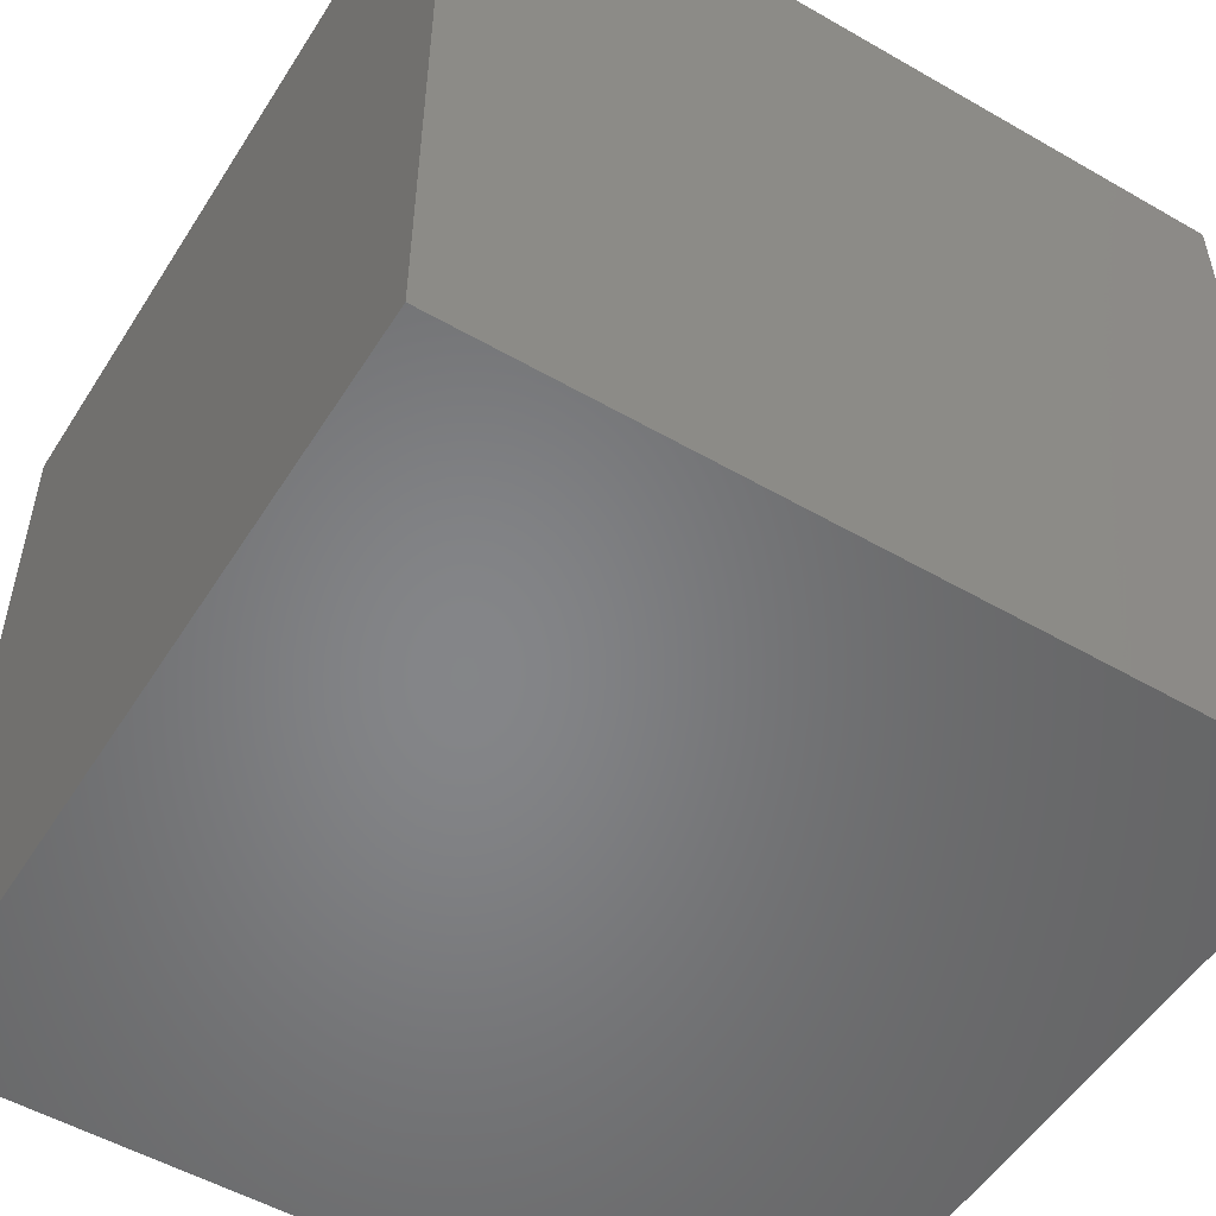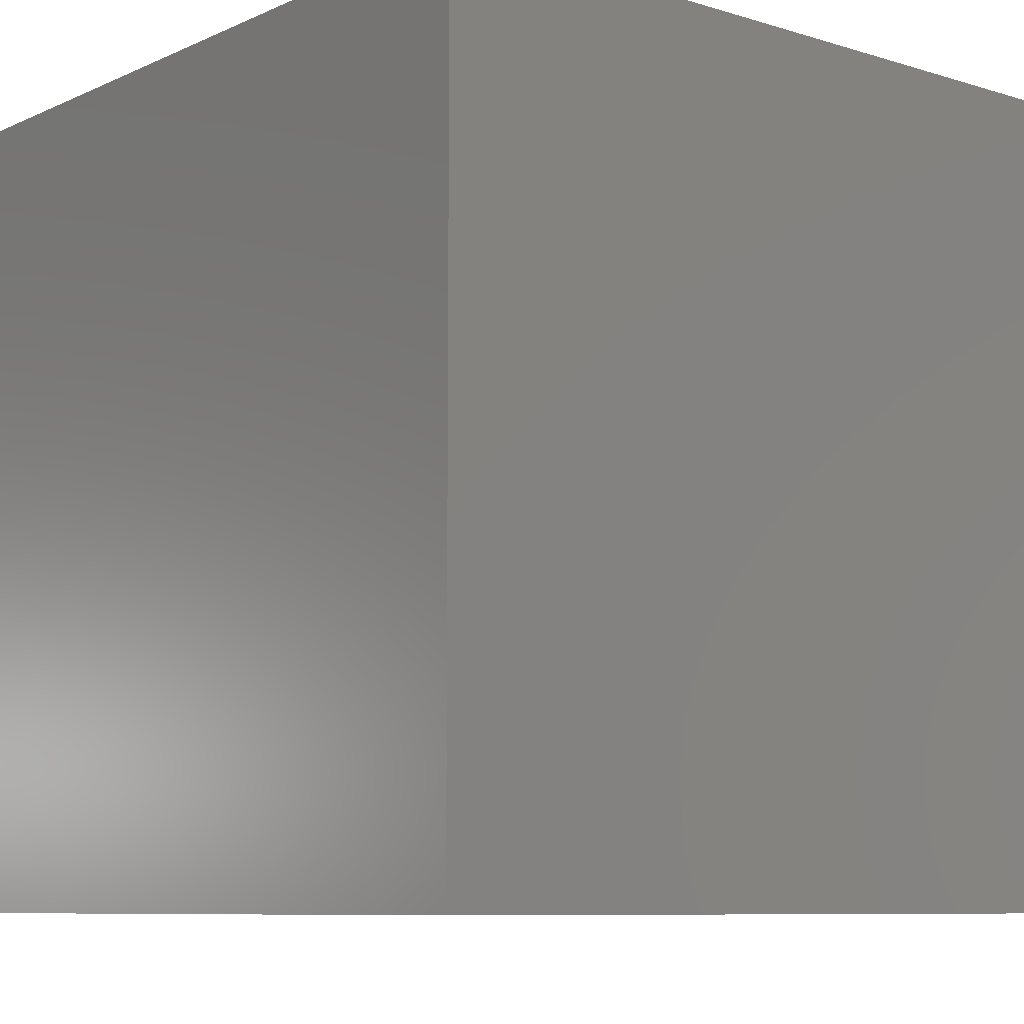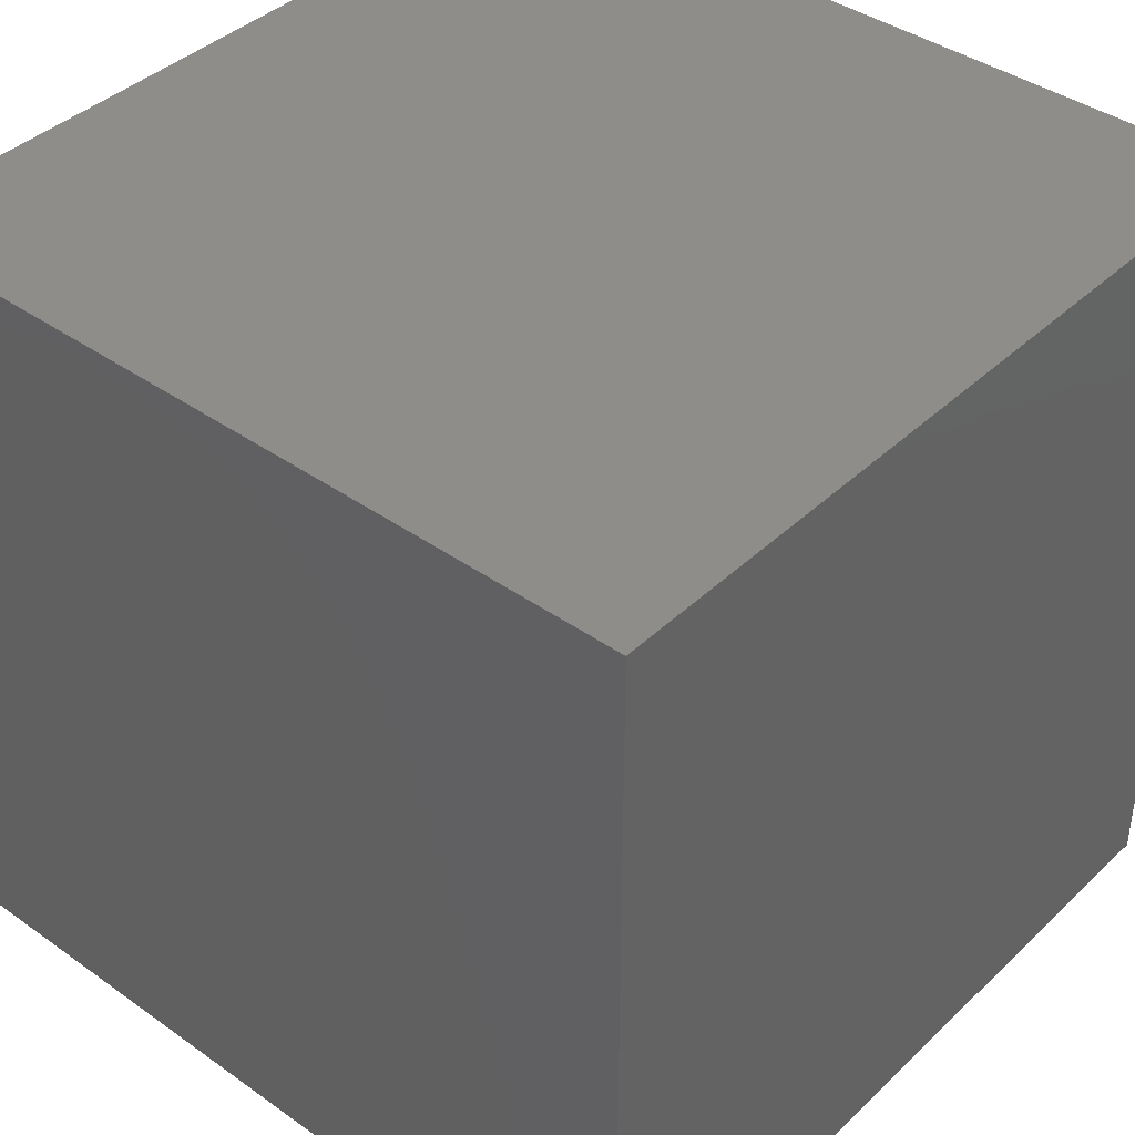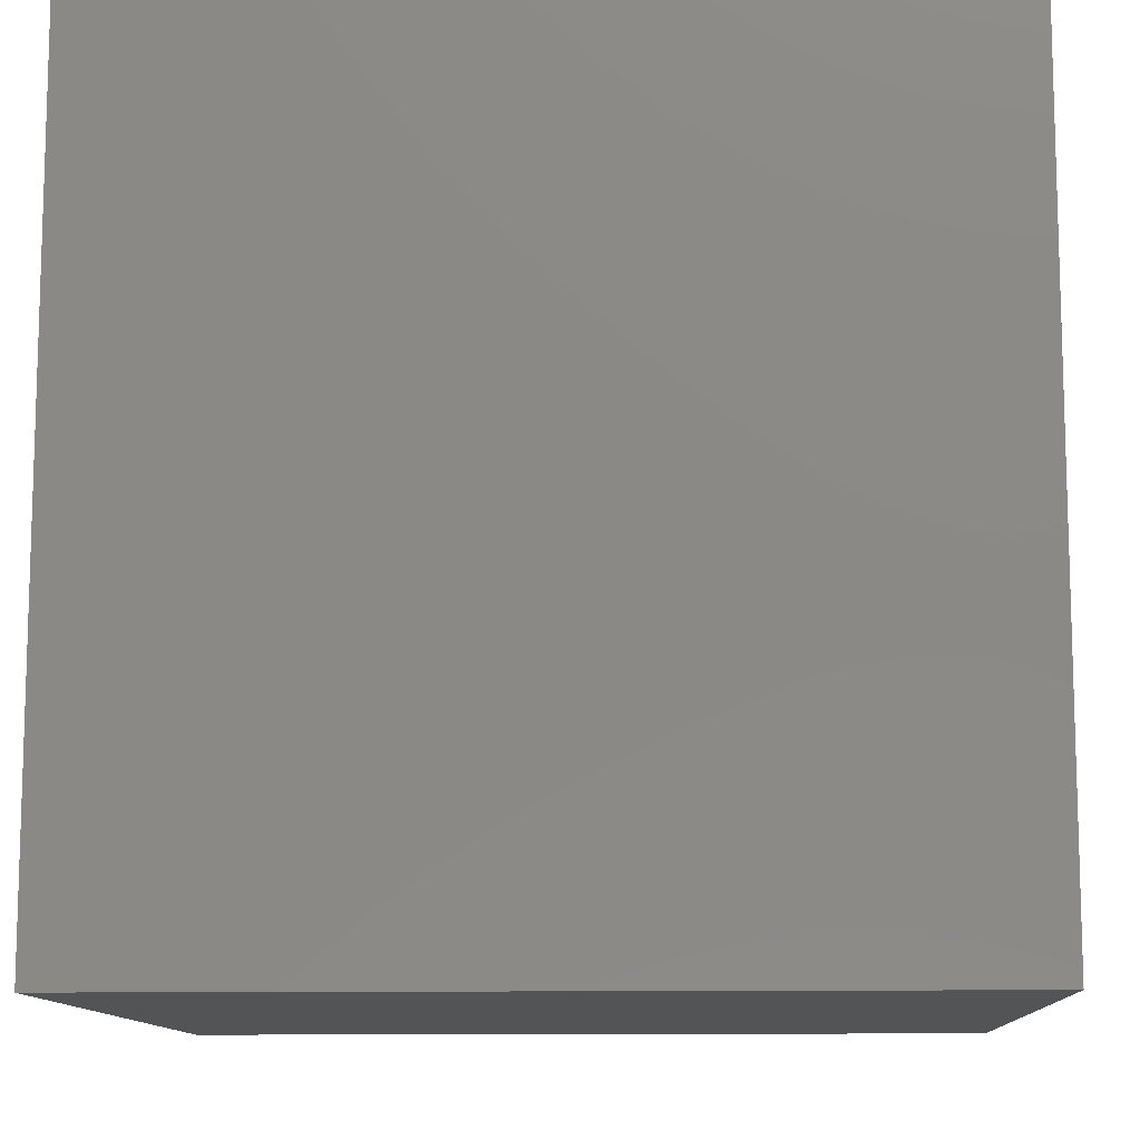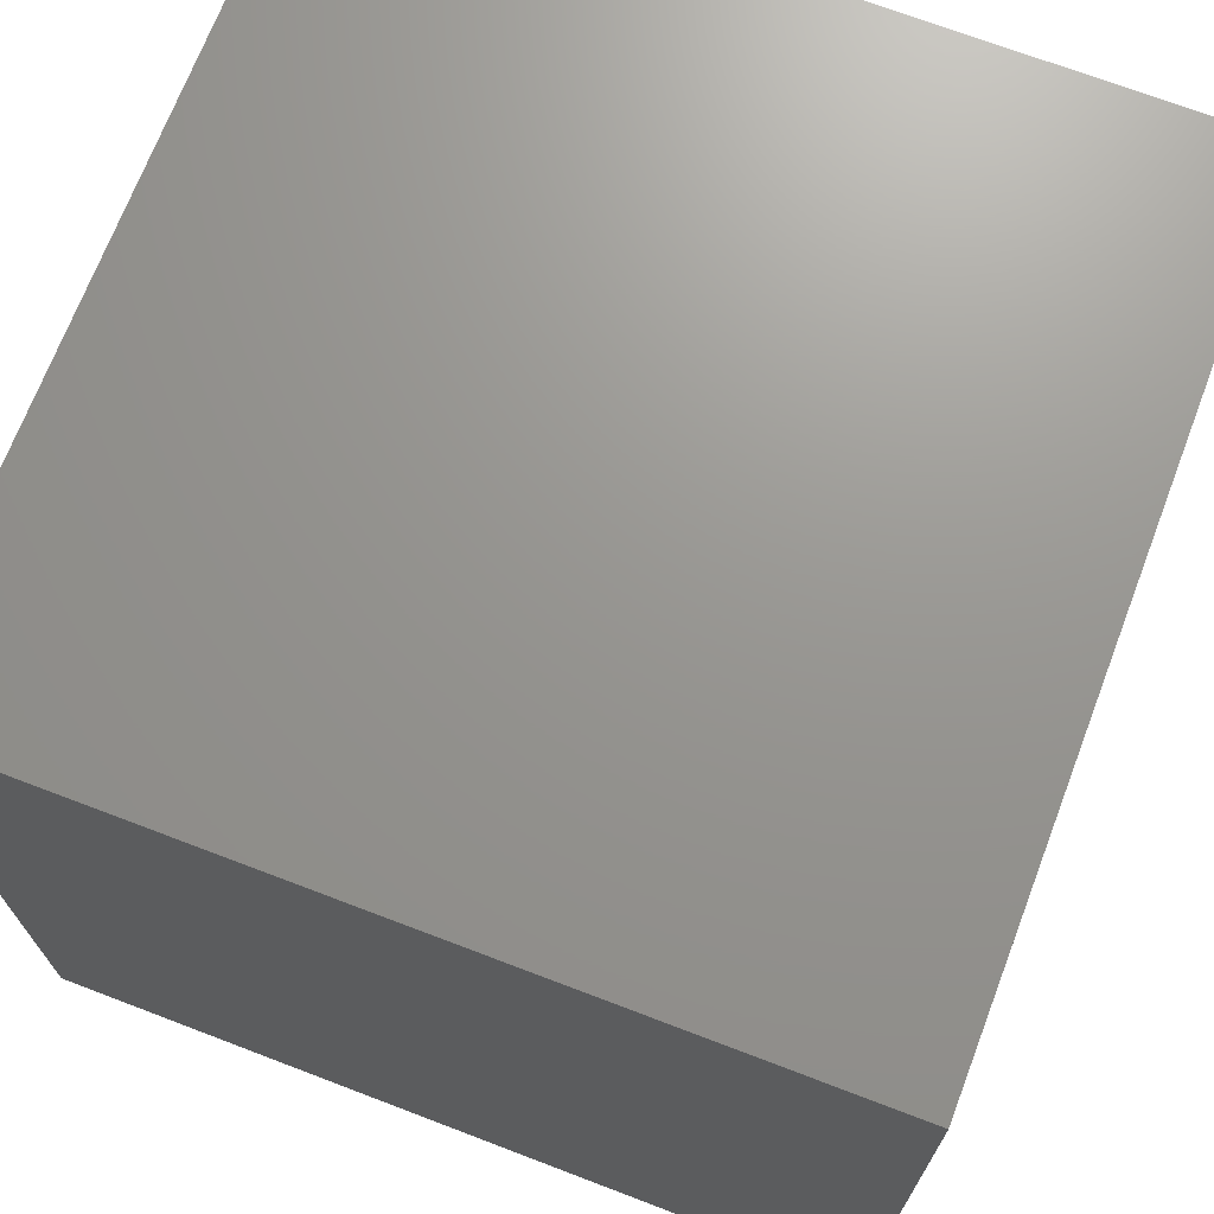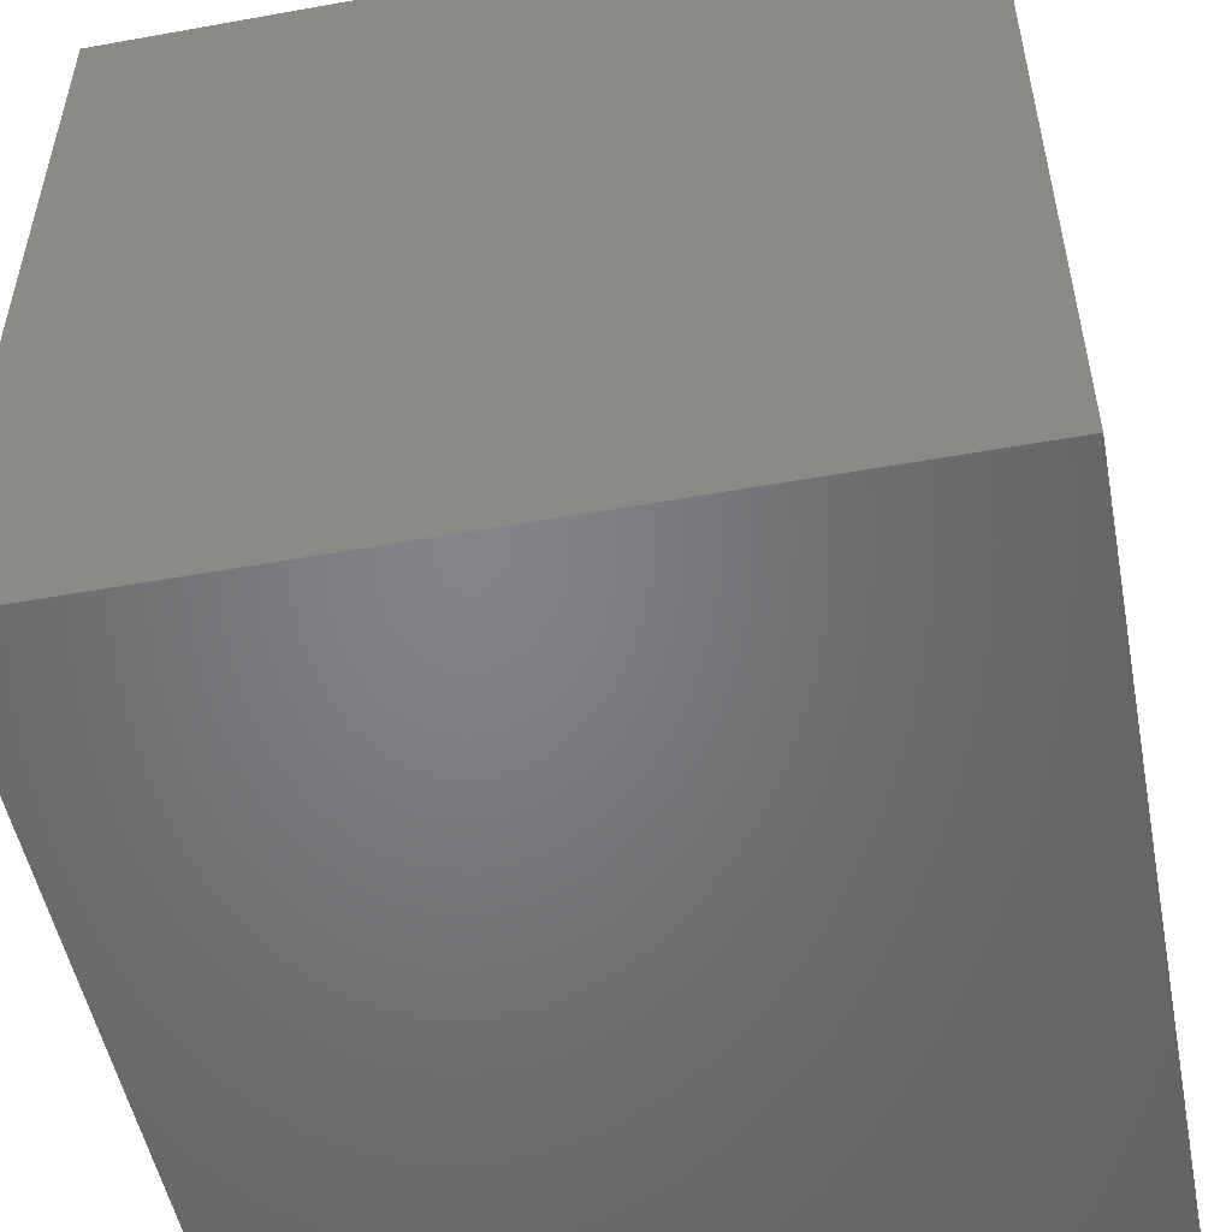
<metadata>
{"format":"stl","ext":"stl","renderer":"f3d","projection":"perspective","resolution":1024,"background":"white","views":[{"elev":-52.8,"azim":148.3,"up":"+Y"},{"elev":-8.4,"azim":140.2,"up":"+Z"},{"elev":40.3,"azim":-139.0,"up":"+Z"},{"elev":-11.2,"azim":-177.3,"up":"+Z"},{"elev":70.5,"azim":20.9,"up":"+Y"},{"elev":-51.6,"azim":-169.0,"up":"+Z"}]}
</metadata>
<code>
# stl→obj: 8 verts, 12 faces
v 10 0 10
v 10 0 0
v 10 10 10
v 10 10 0
v 0 10 10
v 0 10 0
v 0 0 10
v 0 0 0
f 1 2 3
f 2 4 3
f 3 4 5
f 4 6 5
f 5 6 7
f 6 8 7
f 1 7 2
f 8 2 7
f 1 3 7
f 5 7 3
f 4 2 8
f 4 8 6

</code>
